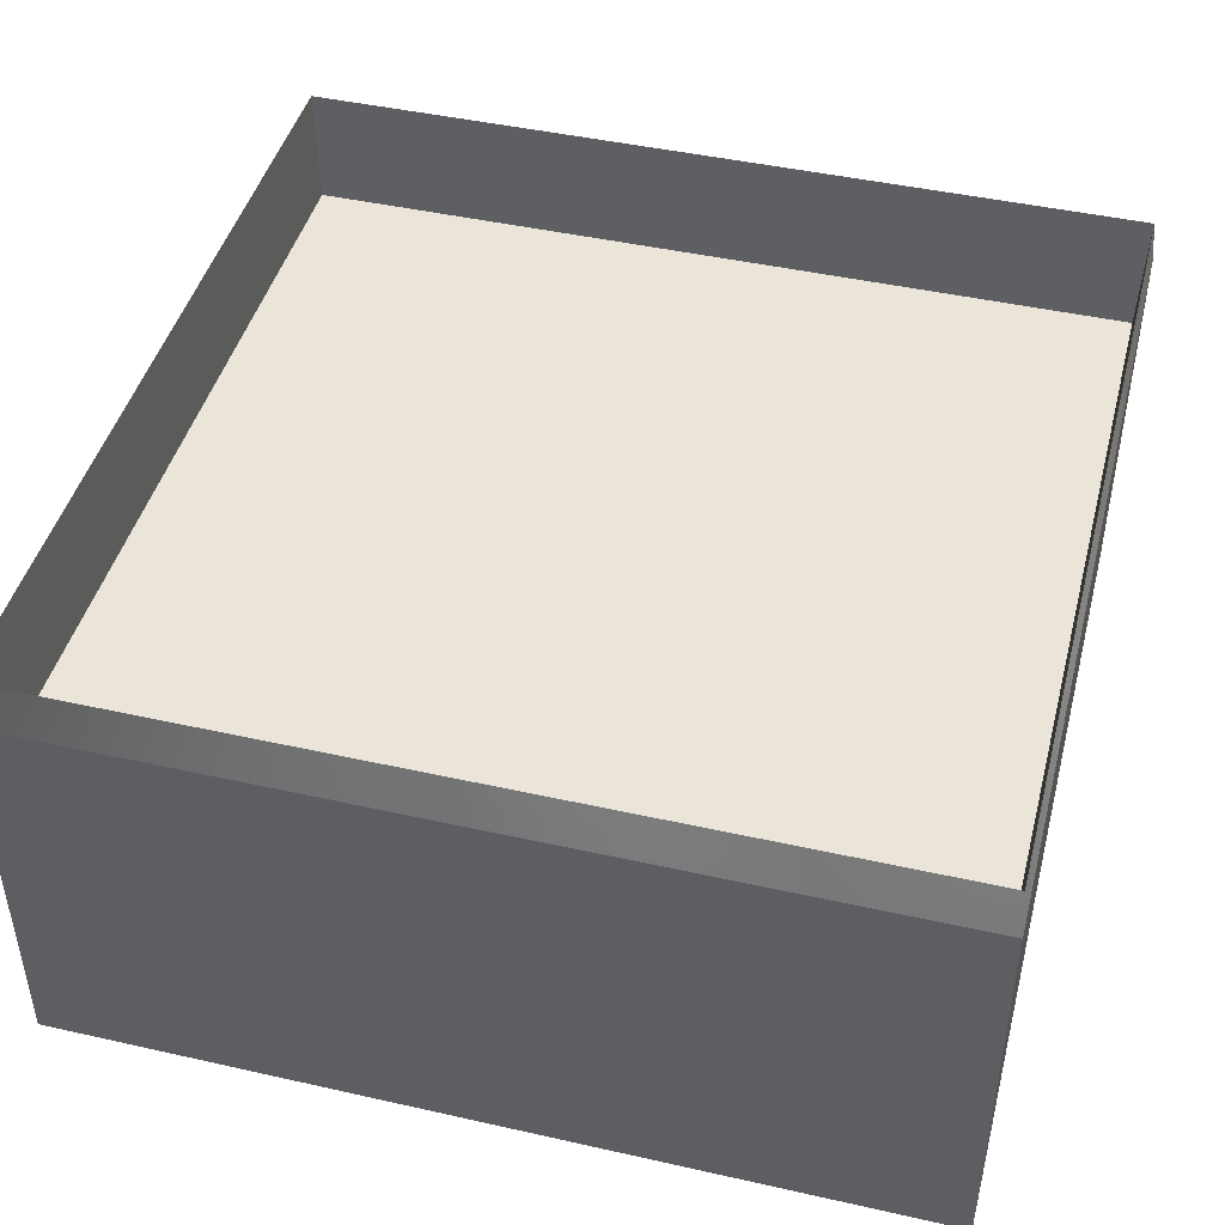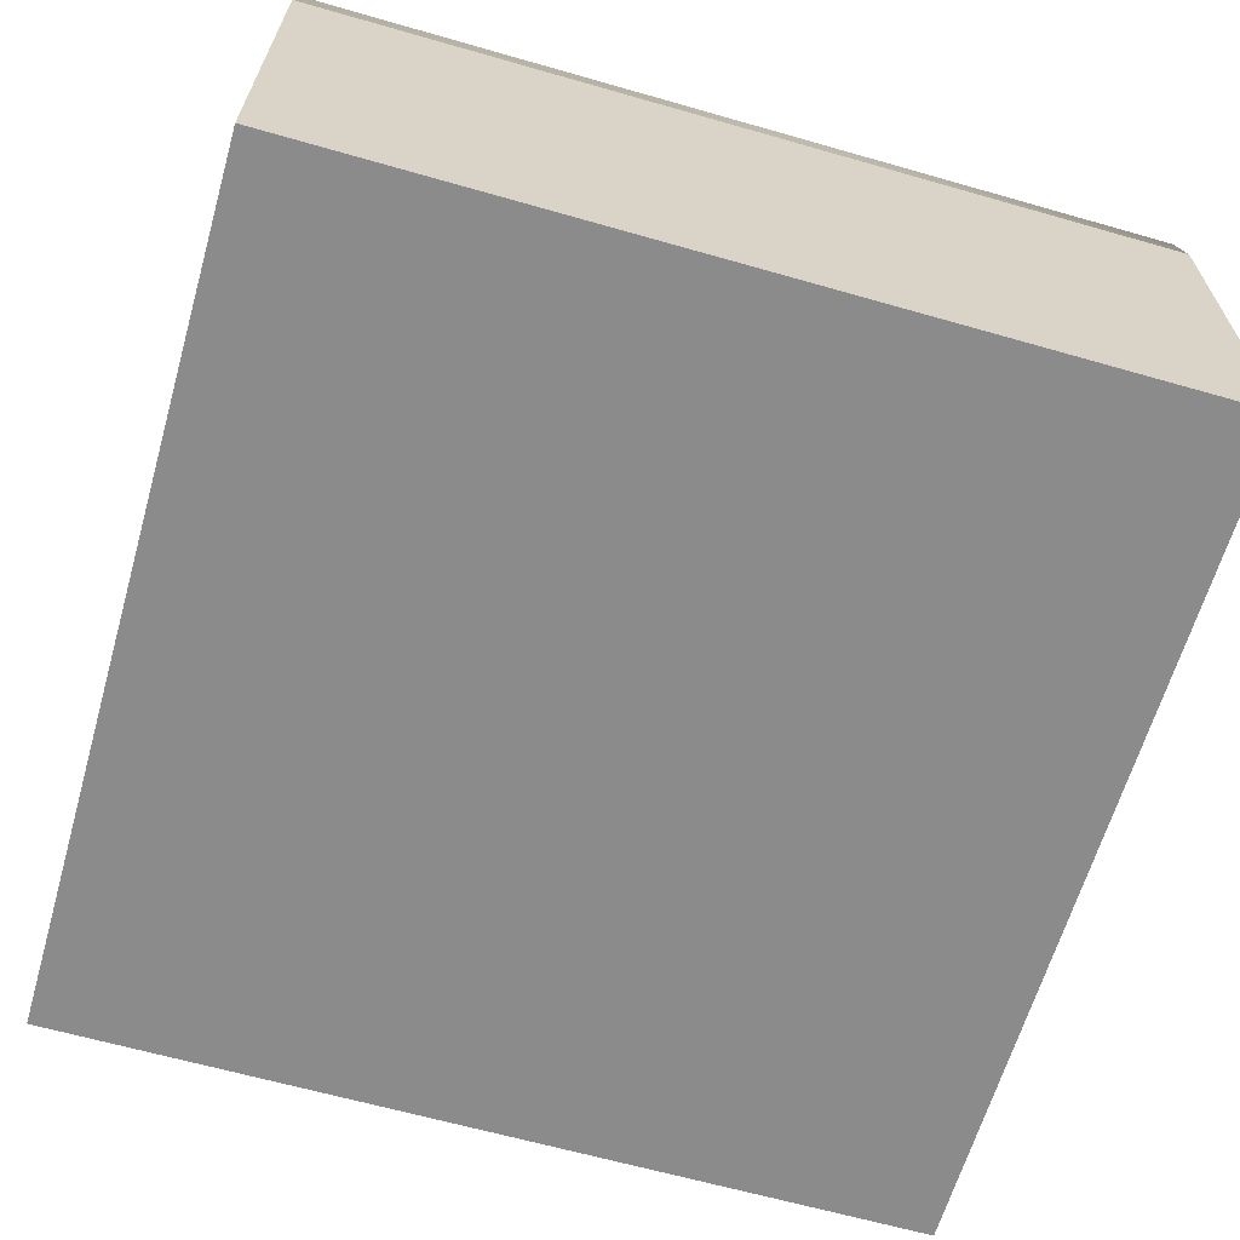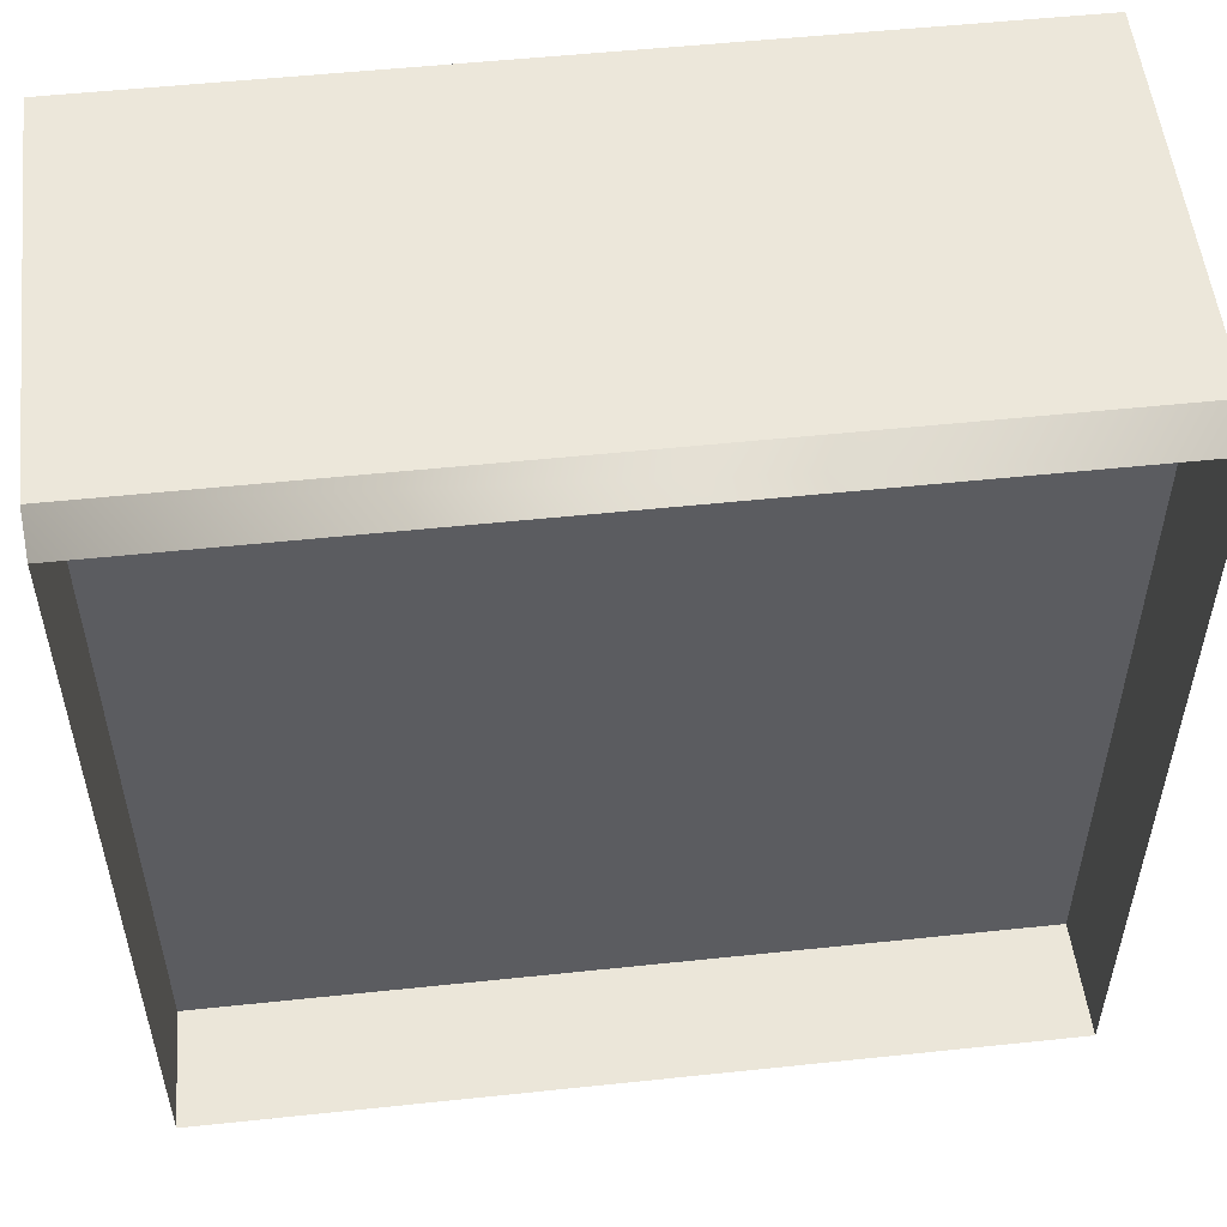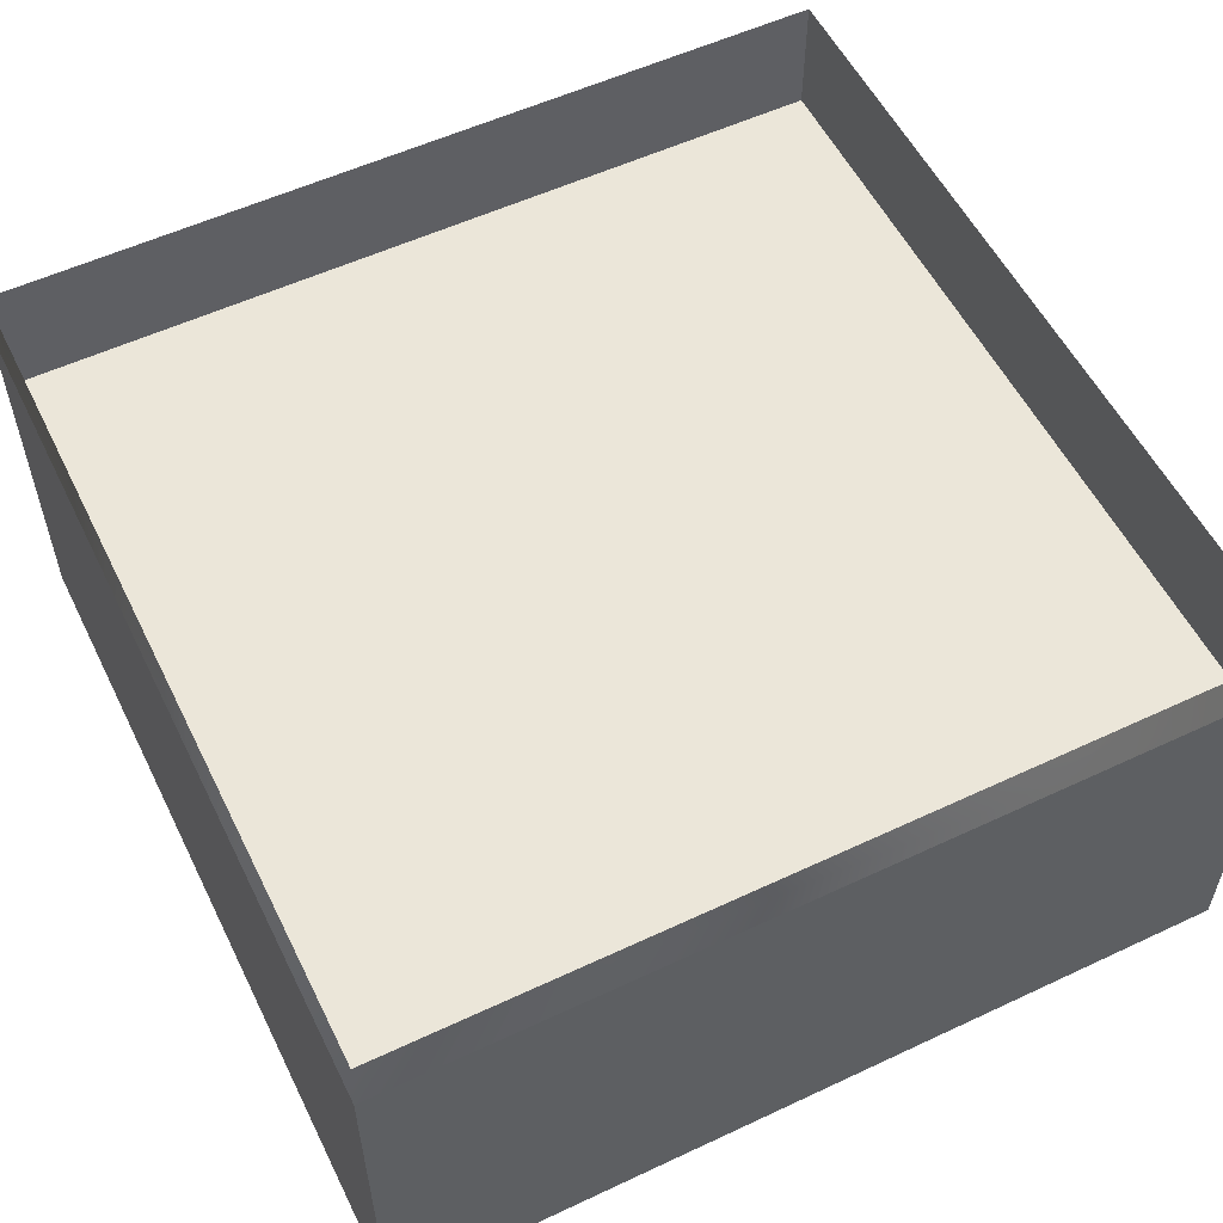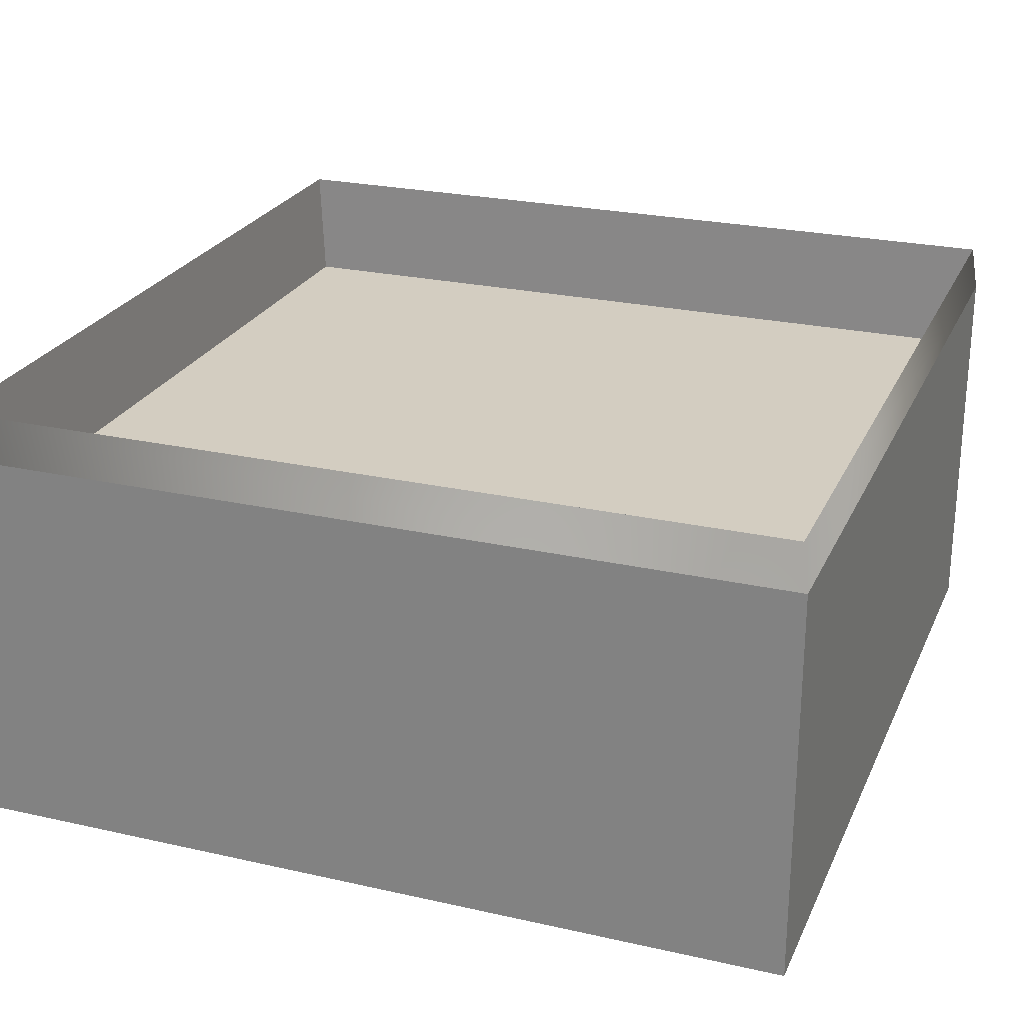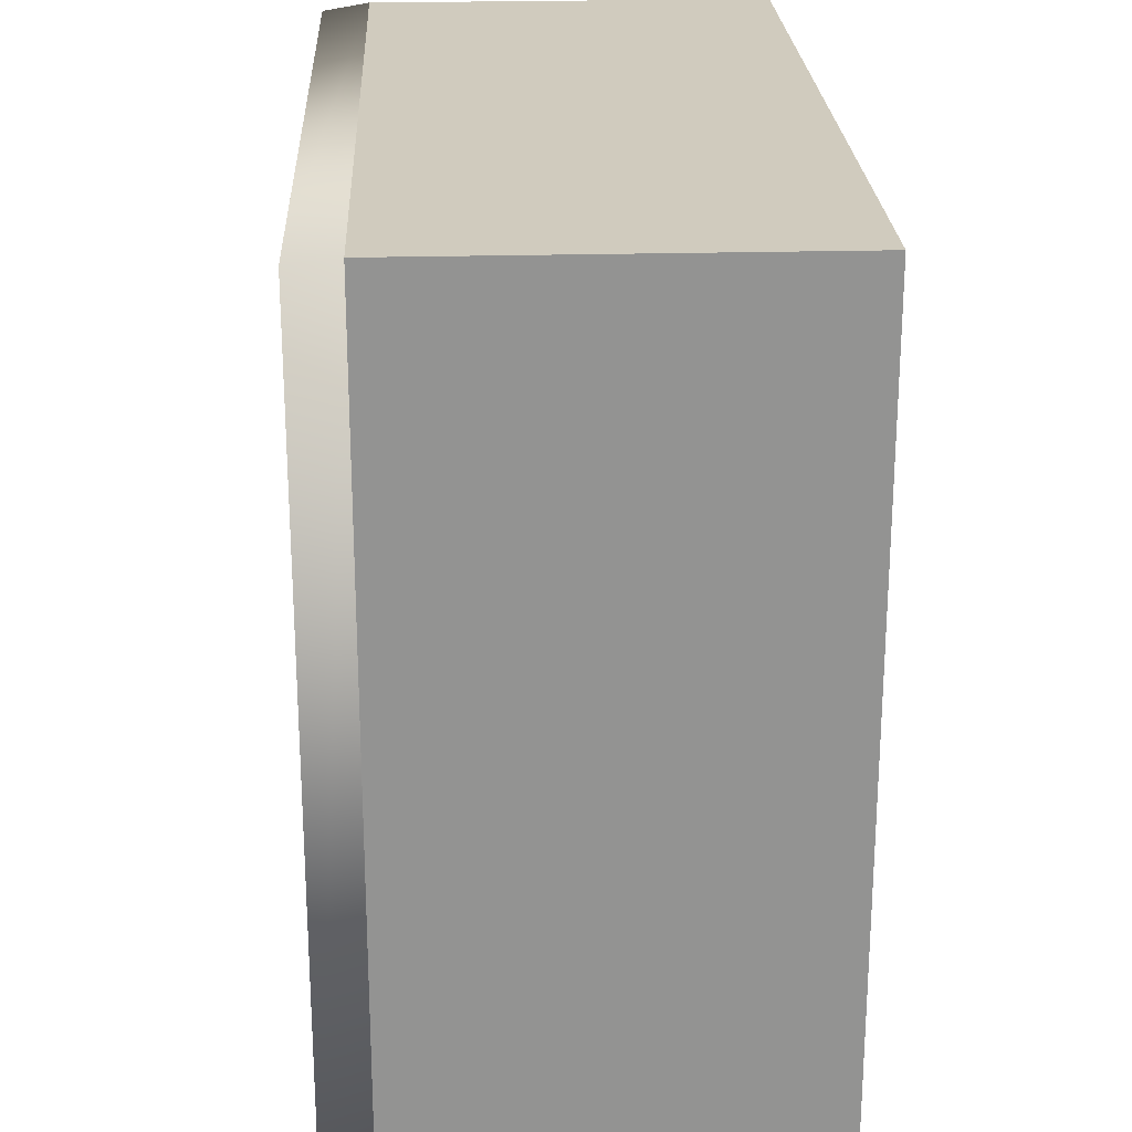
<metadata>
{"format":"obj","ext":"obj","renderer":"f3d","projection":"perspective","resolution":1024,"background":"white","views":[{"elev":44.9,"azim":-165.4,"up":"+Z"},{"elev":-63.9,"azim":-16.1,"up":"+Z"},{"elev":53.6,"azim":-6.4,"up":"+Y"},{"elev":55.7,"azim":153.8,"up":"+Z"},{"elev":24.8,"azim":-69.8,"up":"+Z"},{"elev":23.6,"azim":87.4,"up":"+Y"}]}
</metadata>
<code>
g ENV_Screen_MO
v -0.005 0.009407 -0.005
v -0.005 -0.0005929 -0.005
v 0.005 -0.0005929 -0.005
v 0.005 0.009407 -0.005
v -0.004947 -0.0005121 0.0002096
v 0.004947 -0.0005121 0.0002096
v 0.005 -0.0005929 -0.0003354
v -0.005 -0.0005929 -0.0003354
v -0.005 -0.0005929 -0.0003354
v -0.005 0.009407 -0.0003354
v -0.004947 0.009326 0.0002096
v -0.004947 -0.0005121 0.0002096
v 0.004947 -0.0005121 0.0002096
v 0.004947 0.009326 0.0002096
v 0.005 0.009407 -0.0003354
v 0.005 -0.0005929 -0.0003354
v -0.005 0.009407 -0.0003354
v 0.005 0.009407 -0.0003354
v 0.004947 0.009326 0.0002096
v -0.004947 0.009326 0.0002096
v -0.004895 -0.0004313 -0.001147
v 0.004895 -0.0004313 -0.001147
v 0.004947 -0.0005121 0.0002096
v -0.004947 -0.0005121 0.0002096
v -0.004947 -0.0005121 0.0002096
v -0.004947 0.009326 0.0002096
v -0.004895 0.009245 -0.001147
v -0.004895 -0.0004313 -0.001147
v 0.004895 -0.0004313 -0.001147
v 0.004895 0.009245 -0.001147
v 0.004947 0.009326 0.0002096
v 0.004947 -0.0005121 0.0002096
v -0.004947 0.009326 0.0002096
v 0.004947 0.009326 0.0002096
v 0.004895 0.009245 -0.001147
v -0.004895 0.009245 -0.001147
v -0.005 0.009407 -0.0003354
v -0.005 0.009407 -0.005
v 0.005 0.009407 -0.005
v 0.005 0.009407 -0.0003354
v -0.005 -0.0005929 -0.005
v -0.005 -0.0005929 -0.0003354
v 0.005 -0.0005929 -0.0003354
v 0.005 -0.0005929 -0.005
v 0.005 -0.0005929 -0.0003354
v 0.005 0.009407 -0.0003354
v 0.005 0.009407 -0.005
v 0.005 -0.0005929 -0.005
v -0.005 -0.0005929 -0.005
v -0.005 0.009407 -0.005
v -0.005 0.009407 -0.0003354
v -0.005 -0.0005929 -0.0003354
v -0.004895 -0.0004313 -0.001147
v -0.004895 0.009245 -0.001147
v 0.004895 0.009245 -0.001147
v 0.004895 -0.0004313 -0.001147
g ENV_Screen_MO_0
f 3 2 1
f 4 3 1
f 7 6 5
f 8 7 5
f 11 10 9
f 12 11 9
f 15 14 13
f 16 15 13
f 19 18 17
f 20 19 17
f 23 22 21
f 24 23 21
f 27 26 25
f 28 27 25
f 31 30 29
f 32 31 29
f 35 34 33
f 36 35 33
f 39 38 37
f 40 39 37
f 43 42 41
f 44 43 41
f 47 46 45
f 48 47 45
f 51 50 49
f 52 51 49
g ENV_Screen_MO_1
f 55 54 53
f 56 55 53

</code>
